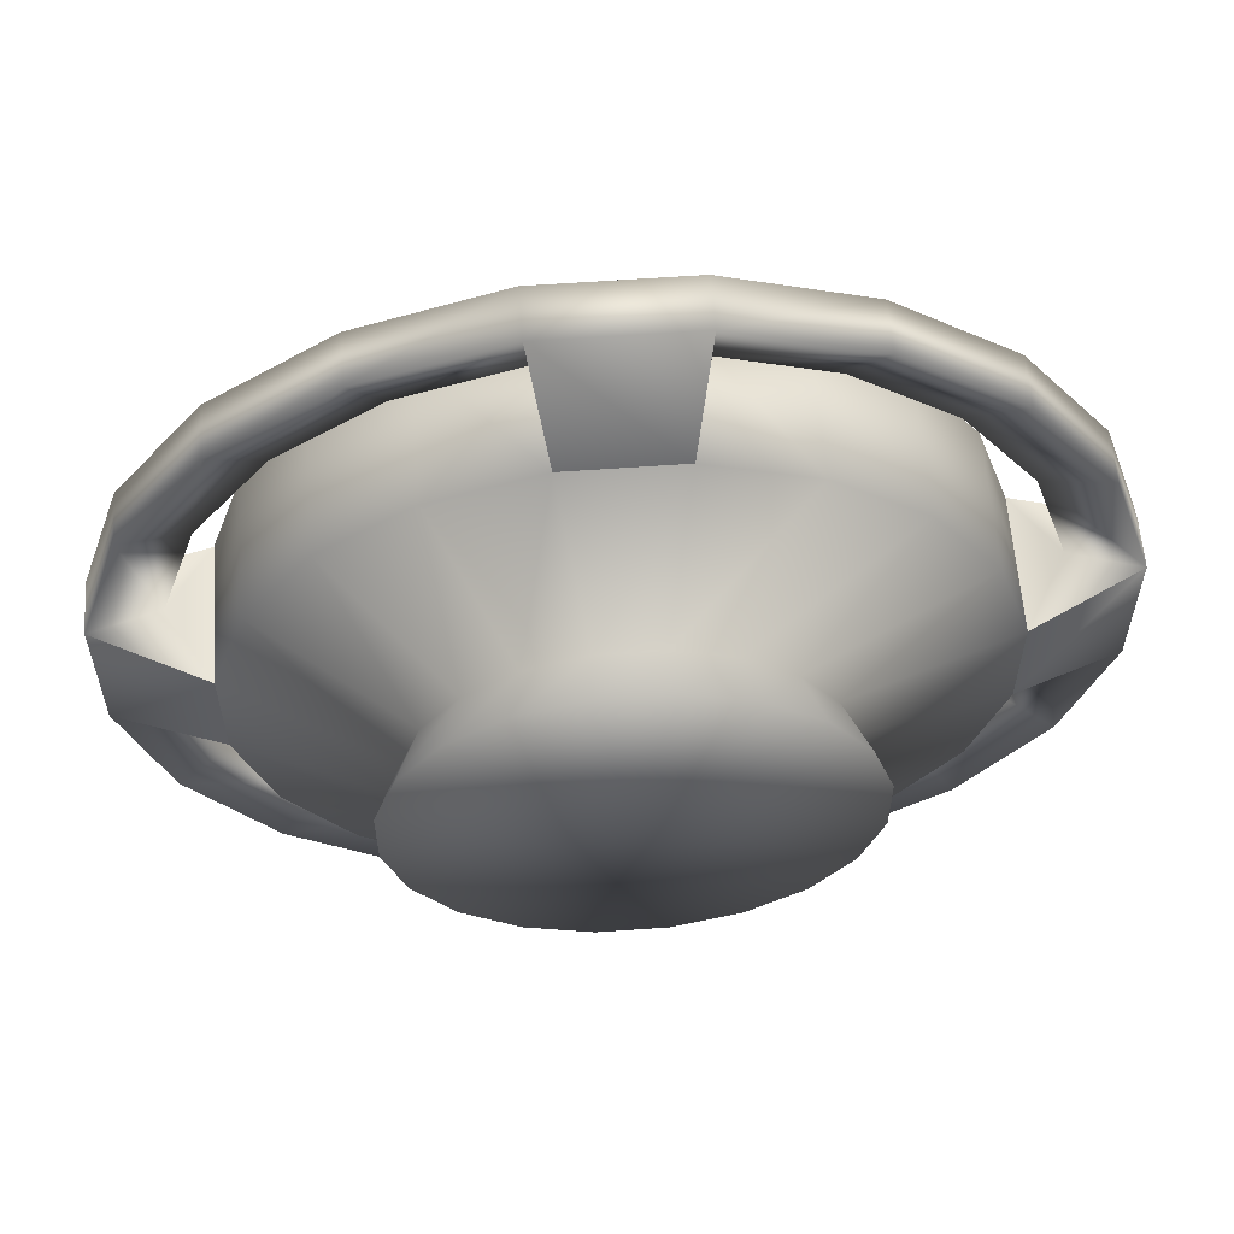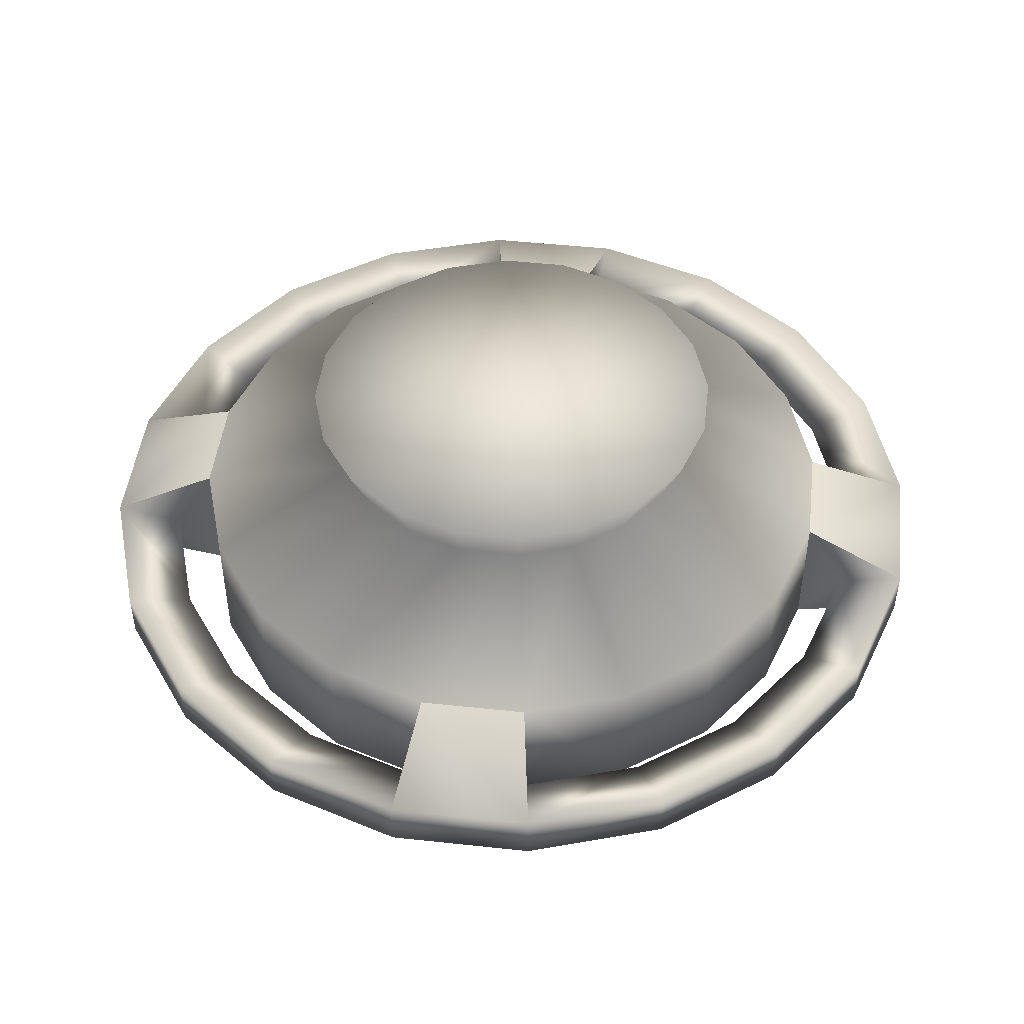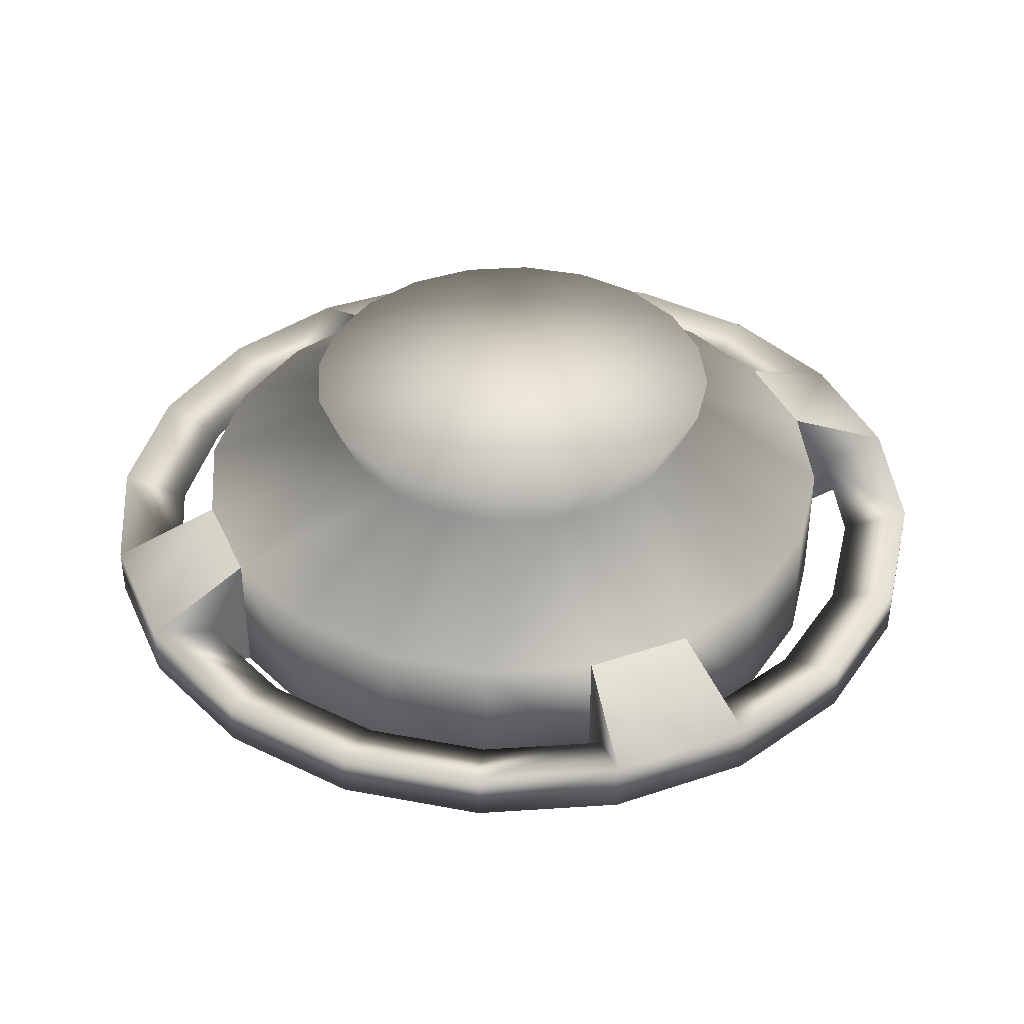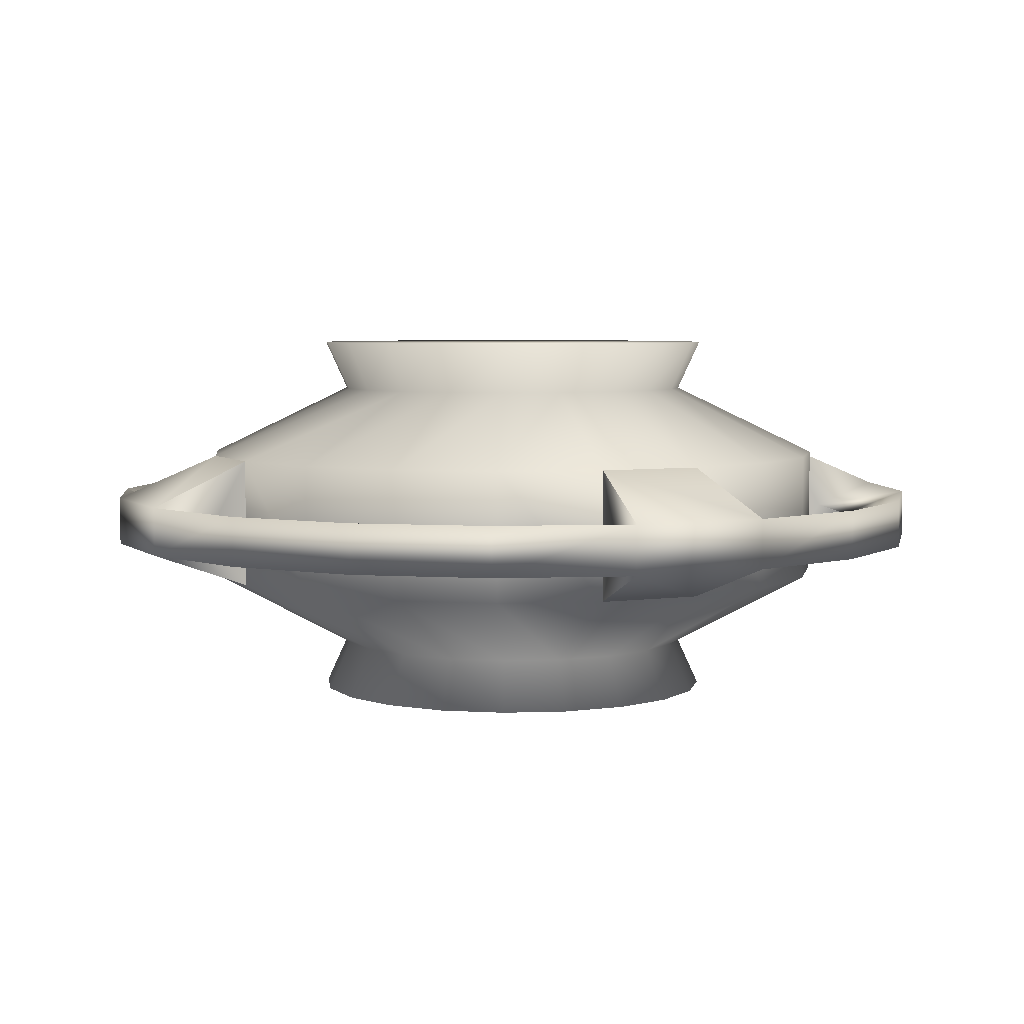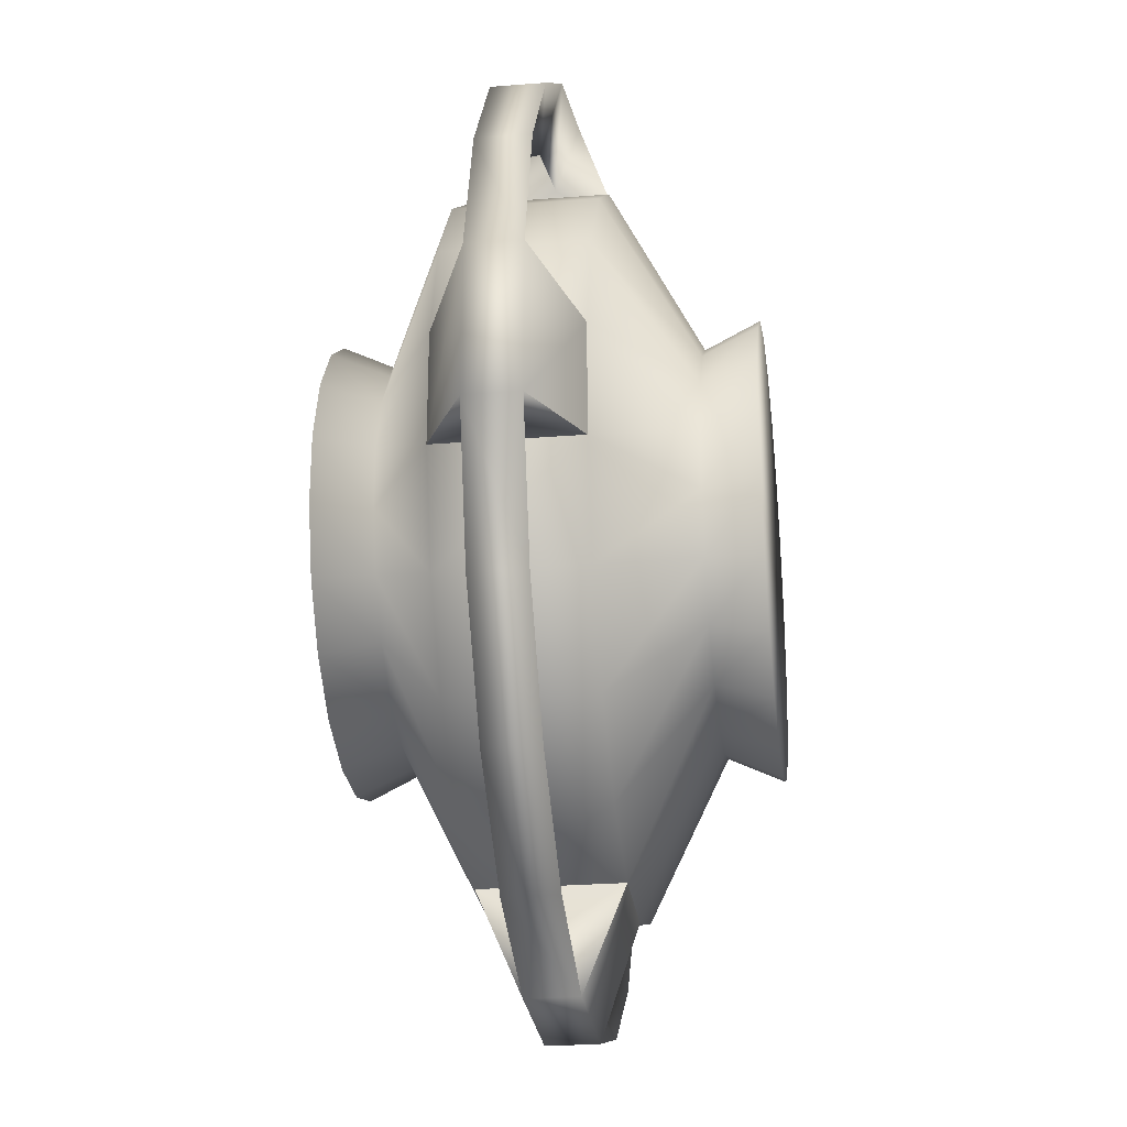
<metadata>
{"format":"obj","ext":"obj","renderer":"f3d","projection":"perspective","resolution":1024,"background":"white","views":[{"elev":59.4,"azim":175.8,"up":"+Z"},{"elev":47.9,"azim":96.9,"up":"+Y"},{"elev":39.5,"azim":157.3,"up":"+Y"},{"elev":5.0,"azim":155.5,"up":"+Y"},{"elev":-26.5,"azim":-82.8,"up":"+Z"}]}
</metadata>
<code>
v 2.332 -0.9365 -4.576
v 0.448 -2.164 -2.829
v 0.8035 -0.9365 -5.073
v 1.3 -2.164 -2.552
v 3.632 -0.9365 -3.632
v 2.025 -2.164 -2.025
v 4.576 -0.9365 -2.332
v 2.552 -2.164 -1.3
v 5.073 -0.9365 -0.8035
v 2.829 -2.164 -0.448
v 5.073 -0.9365 0.8035
v 2.829 -2.164 0.448
v 4.576 -0.9365 2.332
v 2.552 -2.164 1.3
v 3.632 -0.9365 3.632
v 2.025 -2.164 2.025
v 2.332 -0.9365 4.576
v 1.3 -2.164 2.552
v 0.8035 -0.9365 5.073
v 0.448 -2.164 2.829
v -0.8035 -0.9365 5.073
v -0.448 -2.164 2.829
v -2.332 -0.9365 4.576
v -1.3 -2.164 2.552
v -3.632 -0.9365 3.632
v -2.025 -2.164 2.025
v -4.576 -0.9365 2.332
v -2.552 -2.164 1.3
v -5.073 -0.9365 0.8035
v -2.829 -2.164 0.448
v -5.073 -0.9365 -0.8035
v -2.829 -2.164 -0.448
v -4.576 -0.9365 -2.332
v -2.552 -2.164 -1.3
v -3.632 -0.9365 -3.632
v -2.025 -2.164 -2.025
v -2.332 -0.9365 -4.576
v -1.3 -2.164 -2.552
v -0.8035 -0.9365 -5.073
v -0.448 -2.164 -2.829
v -0.5041 -2.949 -3.183
v 0.5041 -2.949 -3.183
v 1.463 -2.949 -2.872
v 2.279 -2.949 -2.279
v 2.872 -2.949 -1.463
v 3.183 -2.949 -0.5041
v 3.183 -2.949 0.5042
v 2.872 -2.949 1.463
v 2.279 -2.949 2.279
v 1.463 -2.949 2.872
v 0.5041 -2.949 3.183
v -0.5041 -2.949 3.183
v -1.463 -2.949 2.872
v -2.279 -2.949 2.279
v -2.872 -2.949 1.463
v -3.183 -2.949 0.5042
v -3.183 -2.949 -0.5041
v -2.872 -2.949 -1.463
v -2.279 -2.949 -2.279
v -1.463 -2.949 -2.872
v 1.053 -0.3655 6.65
v 1.053 0.387 6.65
v -1.053 -0.3655 6.65
v 3.057 0.387 5.999
v 3.057 -0.3655 5.999
v 4.761 0.387 4.761
v 4.761 -0.3655 4.761
v 5.999 0.387 3.057
v 5.999 -0.3655 3.057
v 6.65 0.387 1.053
v 6.65 -0.3655 1.053
v 6.65 0.387 -1.053
v 6.65 -0.3655 -1.053
v 5.999 0.387 -3.057
v 5.999 -0.3655 -3.057
v 4.761 0.387 -4.761
v 4.761 -0.3655 -4.761
v 3.057 0.387 -5.999
v 3.057 -0.3655 -5.999
v 1.053 0.387 -6.65
v 1.053 -0.3655 -6.65
v -1.053 0.387 -6.65
v -1.053 -0.3655 -6.65
v -3.057 0.387 -5.999
v -3.057 -0.3655 -5.999
v -4.761 0.387 -4.761
v -4.761 -0.3655 -4.761
v 2.332 1.062 -4.576
v 0.8035 1.062 -5.073
v 3.632 1.062 -3.632
v 4.576 1.062 -2.332
v 5.073 1.062 -0.8035
v 4.576 1.062 2.332
v 5.073 1.062 0.8035
v 3.632 1.062 3.632
v 2.332 1.062 4.576
v 0.8035 1.062 5.073
v -2.332 1.062 4.576
v -0.8035 1.062 5.073
v -3.632 1.062 3.632
v -4.576 1.062 2.332
v -5.073 1.062 0.8035
v -4.576 1.062 -2.332
v -5.073 1.062 -0.8035
v -3.632 1.062 -3.632
v -2.332 1.062 -4.576
v -0.8035 1.062 -5.073
v 5.682 0.000244 0.8999
v 5.126 0.000244 2.612
v 4.068 0.000244 4.068
v 2.612 0.000244 5.126
v 0.8999 0.000244 5.682
v 0.8999 0.000244 -5.682
v 2.612 0.000244 -5.126
v 4.068 0.000244 -4.068
v 5.126 0.000244 -2.612
v 5.682 0.000244 -0.8999
v -5.999 -0.3655 3.057
v -4.761 0.387 4.761
v -5.999 0.387 3.057
v -4.761 -0.3655 4.761
v -4.068 0.000244 4.068
v -2.612 0.000244 5.126
v -4.761 0.387 4.761
v -3.057 0.387 5.999
v -5.682 0.000244 -0.8999
v -5.999 0.387 -3.057
v -6.65 0.387 -1.053
v -5.126 0.000244 -2.612
v -5.999 -0.3655 -3.057
v -5.999 0.387 -3.057
v -6.65 -0.3655 1.053
v -6.65 0.387 1.053
v -5.126 0.000244 2.612
v -5.999 0.387 3.057
v -3.057 0.387 5.999
v -3.057 -0.3655 5.999
v -0.8999 0.000244 5.682
v -1.053 0.387 6.65
v -4.761 0.387 -4.761
v -4.068 0.000244 -4.068
v -3.057 0.387 -5.999
v -2.612 0.000244 -5.126
v -1.3 2.164 -2.552
v -0.8035 1.062 -5.073
v -2.332 1.062 -4.576
v -0.448 2.164 -2.829
v -1.463 2.949 -2.872
v -0.5041 2.949 -3.183
v 0.448 2.164 -2.829
v 0.5041 2.949 -3.183
v 0.8035 1.062 -5.073
v -0.8999 0.000244 -5.682
v -0.8035 1.062 -5.073
v -1.053 0.387 -6.65
v -0.8035 -0.9365 -5.073
v -1.053 -0.3655 -6.65
v -1.053 0.387 -6.65
v -0.8999 0.000244 -5.682
v 5.682 0.000244 -0.8999
v 5.073 1.062 -0.8035
v 6.65 0.387 -1.053
v 5.073 -0.9365 -0.8035
v 6.65 -0.3655 -1.053
v -6.65 0.387 1.053
v -5.682 0.000244 0.8999
v 0.8999 0.000244 5.682
v 0.8035 1.062 5.073
v 1.053 0.387 6.65
v 0.8035 -0.9365 5.073
v 1.053 -0.3655 6.65
v -6.65 0.387 -1.053
v -6.65 -0.3655 -1.053
v -1.053 0.387 6.65
v 0 2.949 0
v 0.5041 2.949 -3.183
v -0.5041 2.949 -3.183
v 1.463 2.949 -2.872
v 2.279 2.949 -2.279
v 0 -2.949 0
v 3.057 0.387 5.999
v 4.761 0.387 4.761
v 5.999 0.387 3.057
v 6.65 0.387 1.053
v 6.65 0.387 -1.053
v 5.999 0.387 -3.057
v 4.761 0.387 -4.761
v 3.057 0.387 -5.999
v 1.053 0.387 -6.65
v 2.332 1.062 -4.576
v 1.3 2.164 -2.552
v 3.632 1.062 -3.632
v 2.025 2.164 -2.025
v 4.576 1.062 -2.332
v 2.552 2.164 -1.3
v 5.073 1.062 -0.8035
v 2.829 2.164 -0.448
v 5.073 1.062 0.8035
v 2.829 2.164 0.448
v 4.576 1.062 2.332
v 2.552 2.164 1.3
v 3.632 1.062 3.632
v 2.025 2.164 2.025
v 2.332 1.062 4.576
v 1.3 2.164 2.552
v 0.8035 1.062 5.073
v 0.448 2.164 2.829
v -0.8035 1.062 5.073
v -0.448 2.164 2.829
v -2.332 1.062 4.576
v -1.3 2.164 2.552
v -3.632 1.062 3.632
v -2.025 2.164 2.025
v -4.576 1.062 2.332
v -2.552 2.164 1.3
v -5.073 1.062 0.8035
v -2.829 2.164 0.448
v -5.073 1.062 -0.8035
v -2.829 2.164 -0.448
v -4.576 1.062 -2.332
v -2.552 2.164 -1.3
v -3.632 1.062 -3.632
v -2.025 2.164 -2.025
v 0.8035 1.062 -5.073
v 0.8999 0.000244 -5.682
v 1.053 0.387 -6.65
v 0.8035 -0.9365 -5.073
v -2.279 2.949 -2.279
v -2.872 2.949 -1.463
v -3.183 2.949 -0.5041
v -3.183 2.949 0.5042
v -2.872 2.949 1.463
v -2.279 2.949 2.279
v -1.463 2.949 2.872
v -0.5041 2.949 3.183
v 0.5041 2.949 3.183
v 1.463 2.949 2.872
v 2.279 2.949 2.279
v 2.872 2.949 1.463
v 3.183 2.949 0.5042
v 3.183 2.949 -0.5041
v 2.872 2.949 -1.463
v 2.279 2.949 -2.279
v 1.463 2.949 -2.872
v 5.073 1.062 0.8035
v 5.682 0.000244 0.8999
v 6.65 0.387 1.053
v 5.073 -0.9365 0.8035
v 6.65 -0.3655 1.053
v 5.073 -0.9365 -0.8035
v 6.65 -0.3655 -1.053
v 5.073 -0.9365 0.8035
v 5.073 1.062 0.8035
v 5.073 1.062 -0.8035
v -6.65 -0.3655 -1.053
v -5.073 -0.9365 0.8035
v -6.65 -0.3655 1.053
v -5.073 -0.9365 -0.8035
v -5.073 1.062 -0.8035
v -5.073 1.062 0.8035
v 1.053 -0.3655 -6.65
v -0.8035 -0.9365 -5.073
v -1.053 -0.3655 -6.65
v 0.8035 -0.9365 -5.073
v -1.053 0.387 -6.65
v 0.8035 1.062 -5.073
v -0.8035 1.062 -5.073
v -1.053 -0.3655 6.65
v 0.8035 -0.9365 5.073
v 1.053 -0.3655 6.65
v -0.8035 -0.9365 5.073
v 1.053 0.387 6.65
v -0.8035 1.062 5.073
v 0.8035 1.062 5.073
v -0.8035 1.062 5.073
v -0.8999 0.000244 5.682
v -1.053 0.387 6.65
v -0.8035 -0.9365 5.073
v -1.463 2.949 -2.872
v -2.279 2.949 -2.279
v -2.872 2.949 -1.463
v -3.183 2.949 -0.5041
v -3.183 2.949 0.5042
v -2.872 2.949 1.463
v -2.279 2.949 2.279
v -1.463 2.949 2.872
v -0.5041 2.949 3.183
v 0.5041 2.949 3.183
v 1.463 2.949 2.872
v 2.279 2.949 2.279
v 2.872 2.949 1.463
v 3.183 2.949 0.5042
v 3.183 2.949 -0.5041
v 2.872 2.949 -1.463
v -5.073 1.062 -0.8035
v -5.682 0.000244 -0.8999
v -6.65 0.387 -1.053
v -5.073 -0.9365 -0.8035
v -5.073 -0.9365 0.8035
v -5.682 0.000244 0.8999
v -6.65 -0.3655 1.053
v -5.073 1.062 0.8035
v 1.053 -0.3655 -6.65
v 6.65 -0.3655 1.053
v -1.053 -0.3655 6.65
v -6.65 0.387 1.053
v -6.65 -0.3655 -1.053
g polygon0
f 1 2 3
f 1 4 2
f 5 4 1
f 5 6 4
f 7 6 5
f 7 8 6
f 9 8 7
f 9 10 8
f 11 10 9
f 11 12 10
f 13 12 11
f 13 14 12
f 15 14 13
f 15 16 14
f 17 16 15
f 17 18 16
f 19 18 17
f 19 20 18
f 21 20 19
f 21 22 20
f 23 22 21
f 23 24 22
f 25 24 23
f 25 26 24
f 27 26 25
f 27 28 26
f 29 28 27
f 29 30 28
f 31 30 29
f 31 32 30
f 33 32 31
f 33 34 32
f 35 34 33
f 35 36 34
f 37 36 35
f 37 38 36
f 39 38 37
f 39 40 38
f 3 40 39
f 3 2 40
f 2 41 40
f 2 42 41
f 4 42 2
f 4 43 42
f 6 43 4
f 6 44 43
f 8 44 6
f 8 45 44
f 10 45 8
f 10 46 45
f 12 46 10
f 12 47 46
f 14 47 12
f 14 48 47
f 16 48 14
f 16 49 48
f 18 49 16
f 18 50 49
f 20 50 18
f 20 51 50
f 22 51 20
f 22 52 51
f 24 52 22
f 24 53 52
f 26 53 24
f 26 54 53
f 28 54 26
f 28 55 54
f 30 55 28
f 30 56 55
f 32 56 30
f 32 57 56
f 34 57 32
f 34 58 57
f 36 58 34
f 36 59 58
f 38 59 36
f 38 60 59
f 40 60 38
f 40 41 60
f 61 62 63
f 61 64 62
f 65 64 61
f 65 66 64
f 67 66 65
f 67 68 66
f 69 68 67
f 69 70 68
f 71 70 69
f 71 72 70
f 73 72 71
f 73 74 72
f 75 74 73
f 75 76 74
f 77 76 75
f 77 78 76
f 79 78 77
f 79 80 78
f 81 80 79
f 81 82 80
f 83 82 81
f 83 84 82
f 85 84 83
f 85 86 84
f 87 86 85
f 88 3 89
f 88 1 3
f 90 1 88
f 90 5 1
f 91 5 90
f 91 7 5
f 92 7 91
f 92 9 7
f 93 11 94
f 93 13 11
f 95 13 93
f 95 15 13
f 96 15 95
f 96 17 15
f 97 17 96
f 97 19 17
f 98 21 99
f 98 23 21
f 100 23 98
f 100 25 23
f 101 25 100
f 101 27 25
f 102 27 101
f 102 29 27
f 103 31 104
f 103 33 31
f 105 33 103
f 105 35 33
f 106 35 105
f 106 37 35
f 107 37 106
f 107 39 37
f 69 108 71
f 69 109 108
f 67 109 69
f 67 110 109
f 65 110 67
f 65 111 110
f 61 111 65
f 61 112 111
f 79 113 81
f 79 114 113
f 77 114 79
f 77 115 114
f 75 115 77
f 75 116 115
f 73 116 75
f 73 117 116
f 118 119 120
f 118 121 119
f 122 121 118
f 122 123 121
f 124 123 122
f 124 125 123
f 126 127 128
f 126 129 127
f 130 129 126
f 130 87 129
f 131 87 130
f 131 86 87
f 132 120 133
f 132 118 120
f 134 118 132
f 134 122 118
f 135 122 134
f 135 124 122
f 121 136 119
f 121 137 136
f 123 137 121
f 123 138 137
f 125 138 123
f 125 139 138
f 129 140 127
f 129 141 140
f 87 141 129
f 87 85 141
f 141 142 140
f 141 143 142
f 85 143 141
f 85 83 143
f 144 145 146
f 144 147 145
f 148 147 144
f 148 149 147
f 150 149 151
f 150 147 149
f 152 147 150
f 152 145 147
f 153 154 155
f 153 156 154
f 157 156 153
f 143 158 142
f 143 159 158
f 83 159 143
f 160 161 162
f 160 163 161
f 164 163 160
f 134 165 135
f 134 166 165
f 132 166 134
f 167 168 169
f 167 170 168
f 171 170 167
f 130 172 131
f 130 173 172
f 126 173 130
f 63 137 138
f 63 174 137
f 62 174 63
f 175 176 177
f 175 178 176
f 179 178 175
f 180 48 49
f 180 47 48
f 46 47 180
f 180 45 46
f 180 44 45
f 43 44 180
f 181 110 111
f 181 182 110
f 182 109 110
f 182 183 109
f 108 183 184
f 108 109 183
f 185 116 117
f 185 186 116
f 186 115 116
f 186 187 115
f 187 114 115
f 187 188 114
f 113 188 189
f 113 114 188
f 150 190 152
f 150 191 190
f 191 192 190
f 191 193 192
f 193 194 192
f 193 195 194
f 195 196 194
f 195 197 196
f 197 198 196
f 197 199 198
f 199 200 198
f 199 201 200
f 201 202 200
f 201 203 202
f 203 204 202
f 203 205 204
f 205 206 204
f 205 207 206
f 207 208 206
f 207 209 208
f 209 210 208
f 209 211 210
f 211 212 210
f 211 213 212
f 213 214 212
f 213 215 214
f 215 216 214
f 215 217 216
f 217 218 216
f 217 219 218
f 219 220 218
f 219 221 220
f 221 222 220
f 221 223 222
f 223 146 222
f 223 144 146
f 224 225 226
f 224 227 225
f 144 228 148
f 144 223 228
f 223 229 228
f 223 221 229
f 221 230 229
f 221 219 230
f 219 231 230
f 219 217 231
f 217 232 231
f 217 215 232
f 215 233 232
f 215 213 233
f 213 234 233
f 213 211 234
f 211 235 234
f 211 209 235
f 209 236 235
f 209 207 236
f 207 237 236
f 207 205 237
f 205 238 237
f 205 203 238
f 203 239 238
f 203 201 239
f 201 240 239
f 201 199 240
f 199 241 240
f 199 197 241
f 197 242 241
f 197 195 242
f 195 243 242
f 195 193 243
f 193 244 243
f 193 191 244
f 191 151 244
f 191 150 151
f 245 246 247
f 245 248 246
f 249 250 251
f 249 252 250
f 185 253 184
f 185 254 253
f 255 256 257
f 255 258 256
f 165 259 128
f 165 260 259
f 261 262 263
f 261 264 262
f 265 266 189
f 265 267 266
f 268 269 270
f 268 271 269
f 272 273 139
f 272 274 273
f 275 276 277
f 275 278 276
f 279 175 177
f 279 280 175
f 281 175 280
f 281 282 175
f 283 175 282
f 283 284 175
f 285 175 284
f 285 286 175
f 287 175 286
f 287 288 175
f 289 175 288
f 289 290 175
f 291 175 290
f 291 292 175
f 293 175 292
f 293 294 175
f 295 296 297
f 295 298 296
f 173 133 172
f 173 132 133
f 299 300 301
f 299 302 300
f 50 180 49
f 50 51 180
f 52 180 51
f 52 53 180
f 54 180 53
f 54 55 180
f 56 180 55
f 56 57 180
f 58 180 57
f 58 59 180
f 60 180 59
f 60 41 180
f 42 180 41
f 42 43 180
f 272 111 112
f 272 181 111
f 227 303 225
f 248 304 246
f 278 305 276
f 306 300 302
f 298 307 296
f 136 137 174
f 179 175 294

</code>
